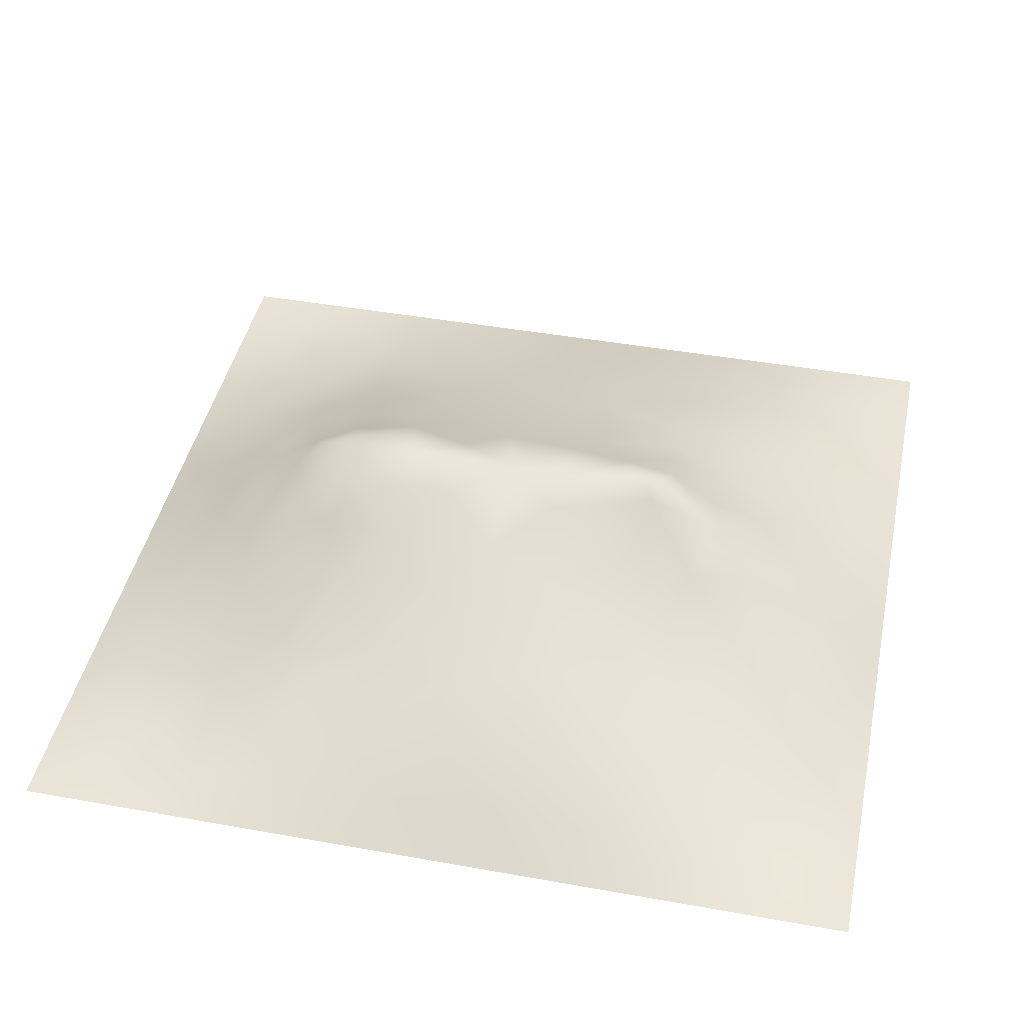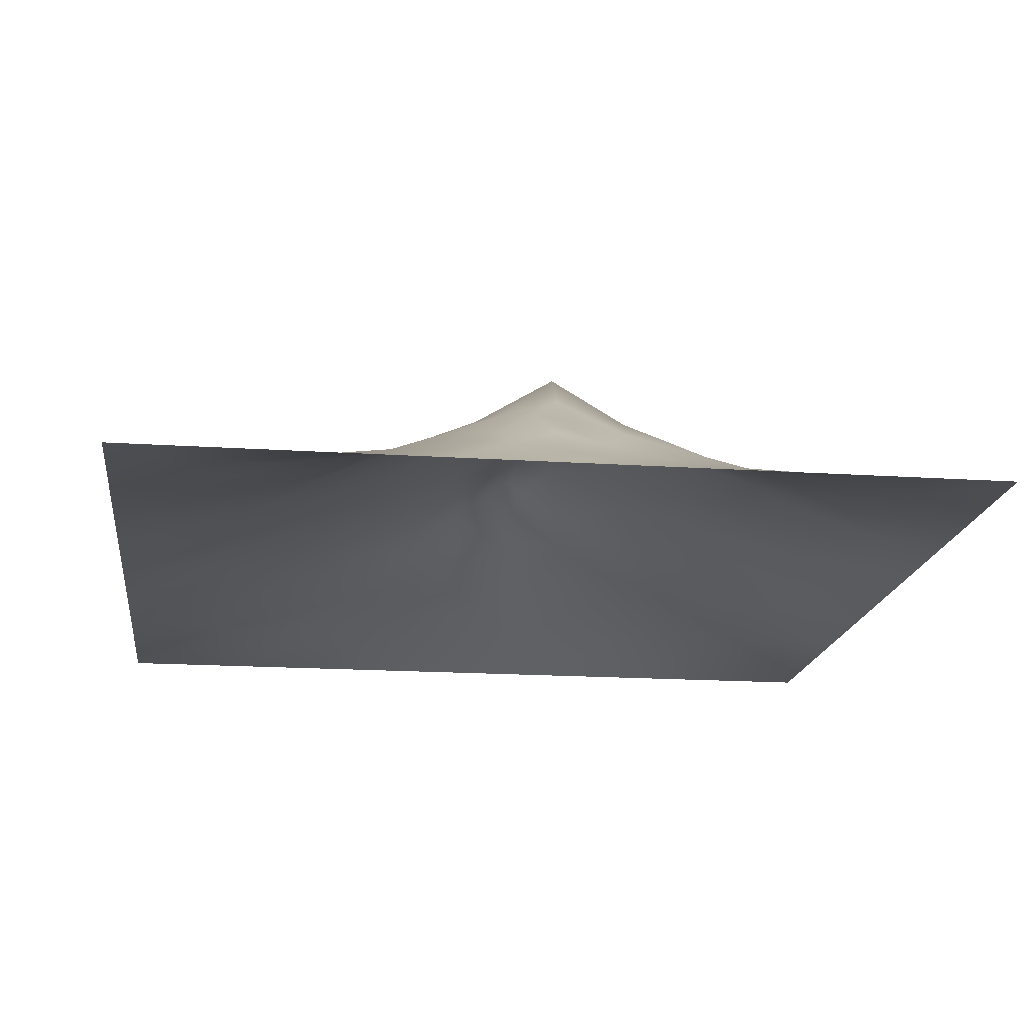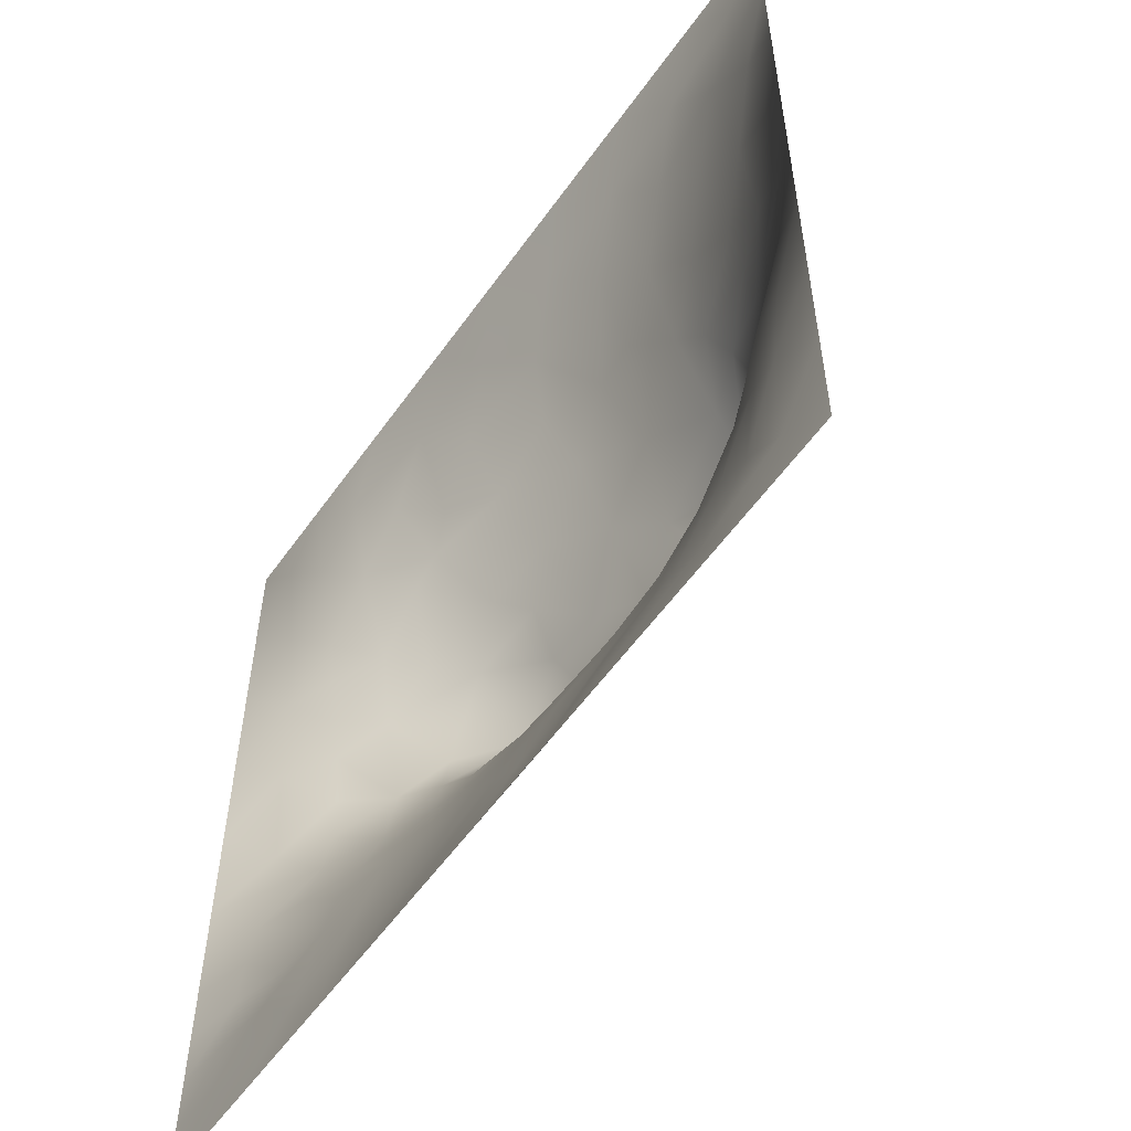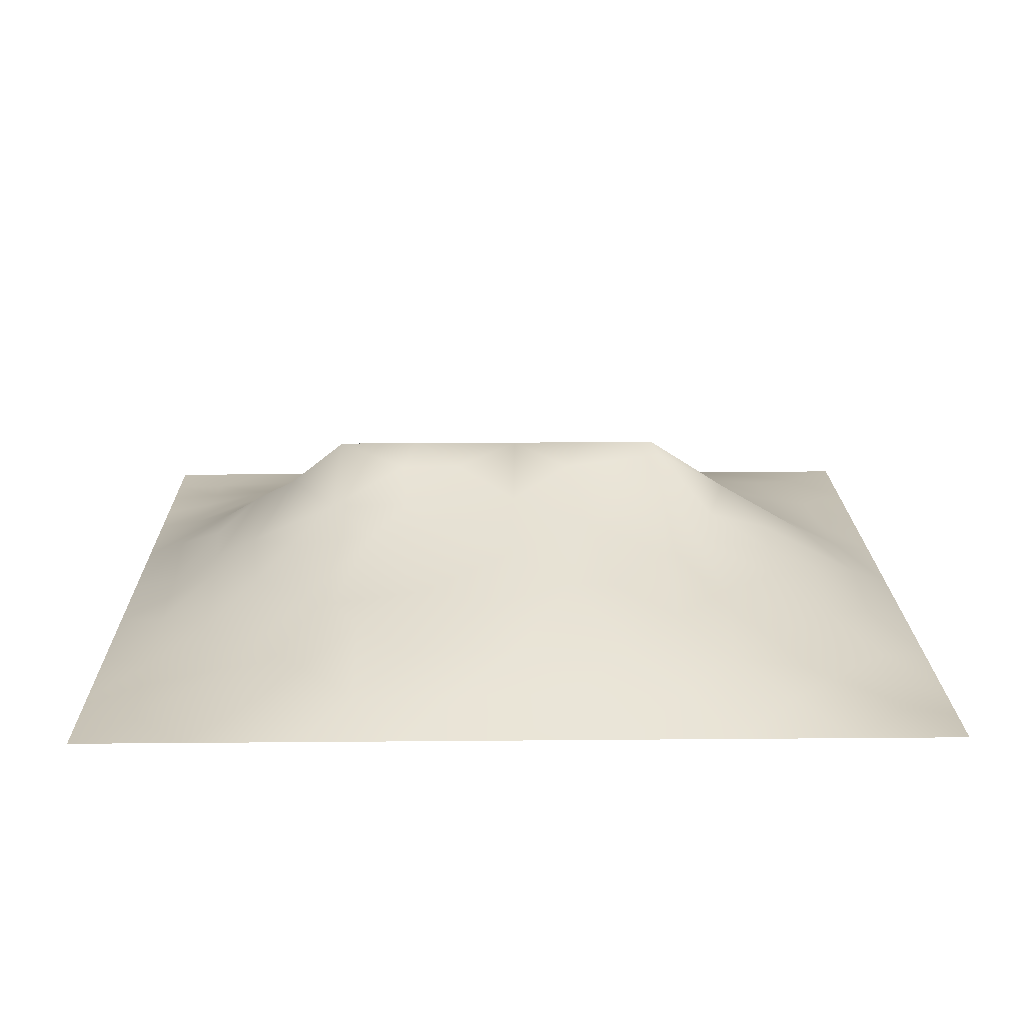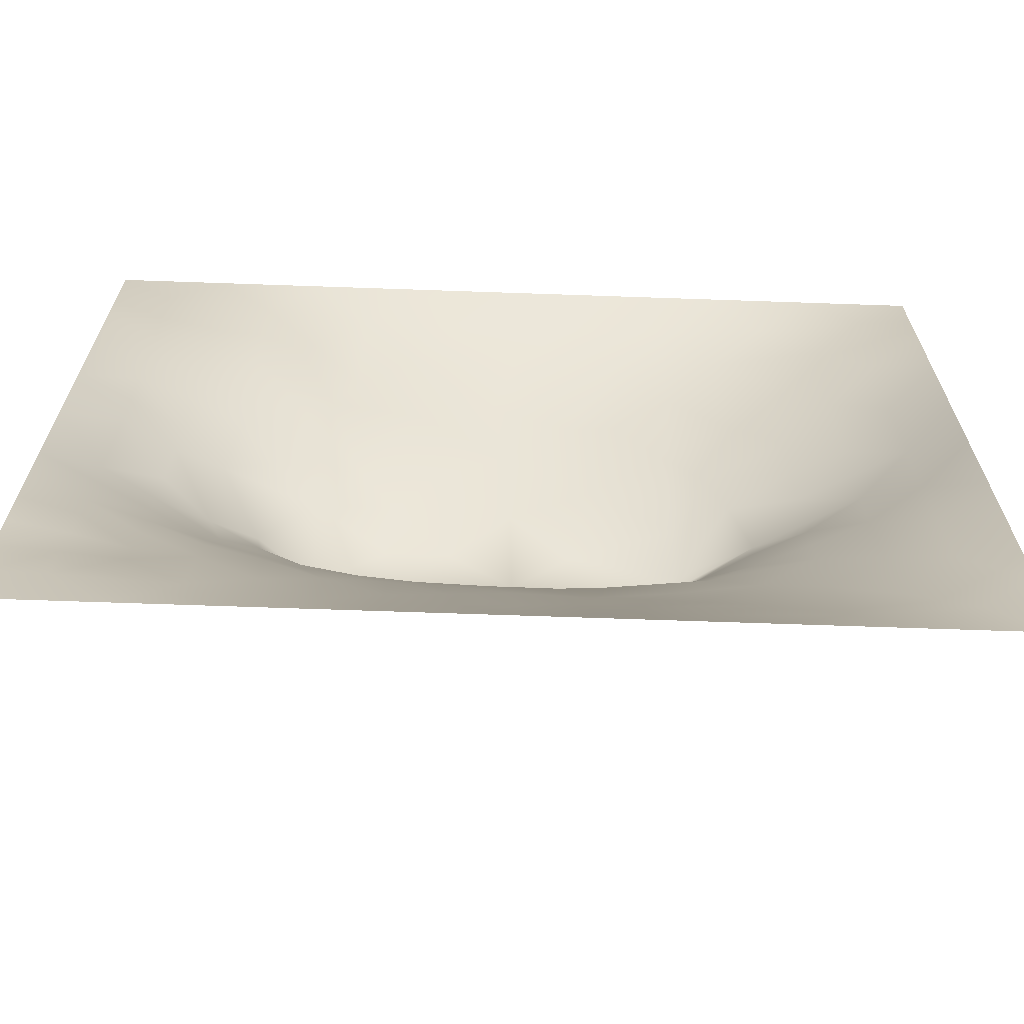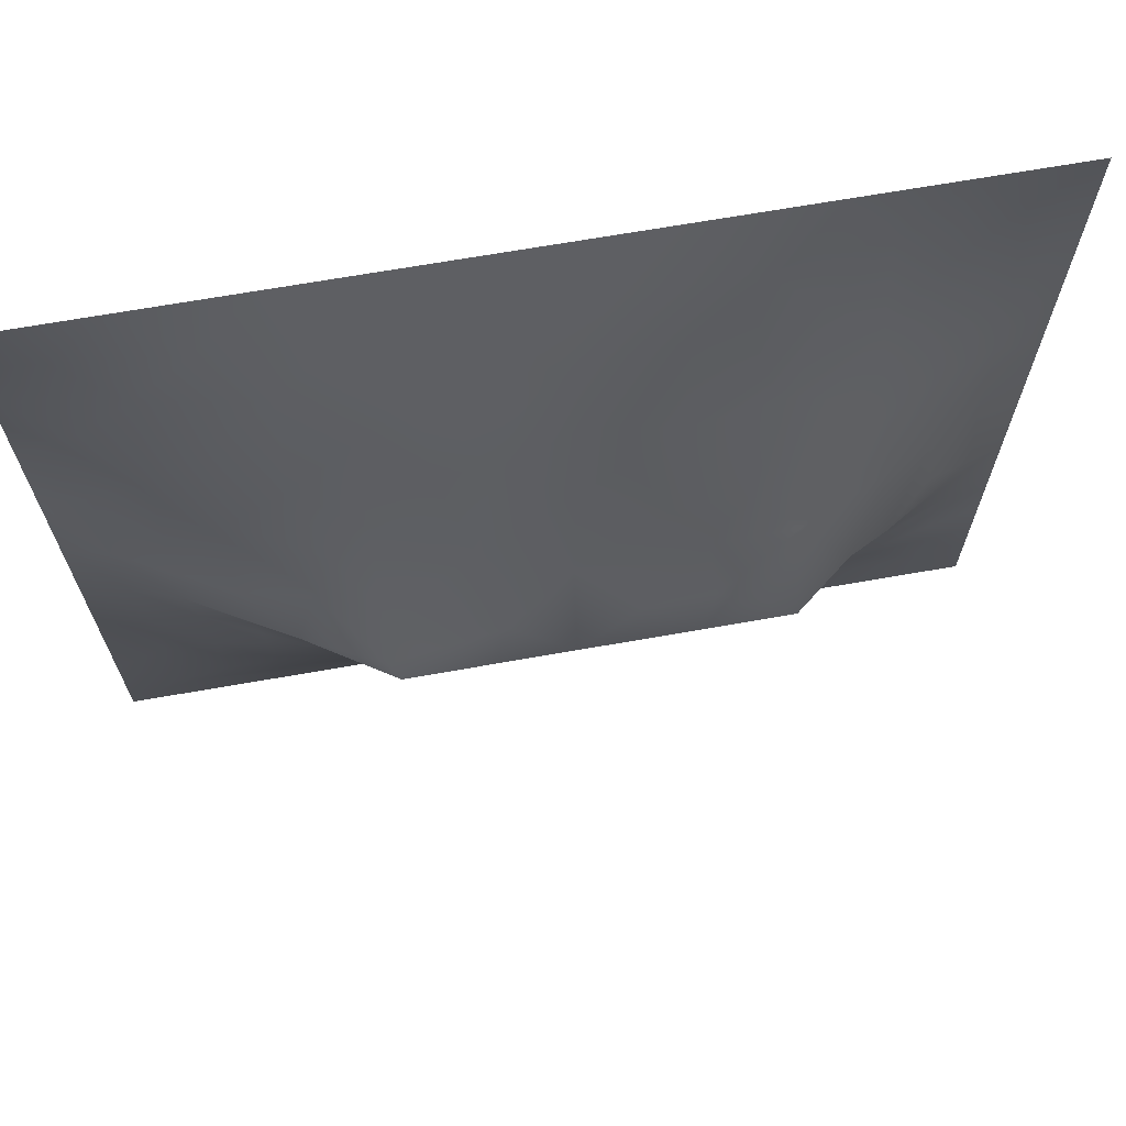
<metadata>
{"format":"obj","ext":"obj","renderer":"f3d","projection":"perspective","resolution":1024,"background":"white","views":[{"elev":43.7,"azim":-168.1,"up":"+Z"},{"elev":-17.6,"azim":82.5,"up":"+Z"},{"elev":-56.5,"azim":-124.9,"up":"+Y"},{"elev":18.3,"azim":179.0,"up":"+Z"},{"elev":-67.9,"azim":178.0,"up":"+Y"},{"elev":69.2,"azim":-9.9,"up":"+Y"}]}
</metadata>
<code>
v -0 0 -0
v 1 0 -0
v -0 1 0
v 1 1 0
v 0.6511 0.4147 0.1498
v -0 0.5 0
v 0.5 1 0
v 1 0.5 0
v 0.5 -0 0
v 0.2454 0.7517 0.08226
v 0.7536 0.7497 0.07523
v 0.2471 0.2499 0.07118
v 0.7526 0.254 0.06306
v 0.75 0 0
v 0.25 0 0
v 1 0.75 0
v 1 0.25 0
v 0.25 1 0
v 0.75 1 0
v 0 0.25 0
v 0 0.75 -0
v 0.3638 0.2202 0.07816
v 0.06232 0.8748 0.01126
v 0.2262 0.5156 0.1412
v 0.8146 0.2539 0.04793
v 0.8839 0.3763 0.06207
v 0.6252 0.1267 0.04035
v 0.8882 0.4381 0.07361
v 0.8744 0.1272 0.01167
v 0.3749 0.125 0.04399
v 0.1246 0.1248 0.02113
v 0.4925 0.253 0.09052
v 0.8813 0.6245 0.06028
v 0.6345 0.626 0.1538
v 0.874 0.8733 0.01366
v 0.374 0.8796 0.05946
v 0.2488 0.6008 0.1302
v 0.124 0.8757 0.0262
v 0.1167 0.6252 0.06428
v 0.6257 0.8779 0.05571
v 0.1225 0.3766 0.04935
v 0.2495 0.1242 0.03773
v 0.8769 0.7488 0.03898
v 0.8774 0.2521 0.03654
v 0.2485 0.8782 0.04817
v 0.7501 0.8753 0.03813
v 0.1236 0.2506 0.03585
v 0.1198 0.7511 0.05095
v 0.3119 0.5943 0.1569
v 0.585 0.3081 0.108
v 0.7466 0.3675 0.1117
v 0.8877 0.5004 0.07442
v 0.4343 0.7756 0.1027
v 0.2351 0.4562 0.1256
v 0 0.375 0
v 0.5 0.8788 0.06048
v 0.5002 0.6259 0.1604
v 0.242 0.3759 0.1046
v 0.1133 0.5 0.07188
v 0.522 0.4153 0.1551
v 0.6274 0.2538 0.08279
v 0.5001 0.1253 0.04659
v 0.4968 0.5198 0.2024
v 0 0.625 0
v 0 0.875 0
v 0 0.125 0
v 0.625 1 0
v 0.875 1 0
v 0.125 1 0
v 0.375 1 0
v 1 0.375 0
v 1 0.125 0
v 1 0.875 0
v 1 0.625 0
v 0.375 0 0
v 0.125 0 0
v 0.875 0 0
v 0.625 0 0
v 0.7497 0.1276 0.02774
v 0.6398 0.5641 0.1837
v 0.785 0.5172 0.1507
v 0.06216 0.3134 0.01997
v 0.1792 0.4393 0.08943
v 0.1834 0.3133 0.06726
v 0.05834 0.438 0.03169
v 0.6875 0.9394 0.02692
v 0.6889 0.8129 0.06652
v 0.5625 0.9389 0.02879
v 0.05858 0.6876 0.03047
v 0.1804 0.6883 0.07934
v 0.05534 0.5626 0.03796
v 0.1871 0.939 0.02088
v 0.1847 0.8141 0.05255
v 0.06245 0.9374 0.006551
v 0.4309 0.5625 0.183
v 0.6799 0.3616 0.1225
v 0.5074 0.7285 0.1234
v 0.31 0.816 0.0763
v 0.4374 0.9394 0.02981
v 0.9382 0.8118 0.01603
v 0.8124 0.8106 0.03811
v 0.937 0.9369 0.003094
v 0.8759 0.1891 0.02715
v 0.5698 0.5631 0.1839
v 0.94 0.6244 0.02864
v 0.8308 0.5913 0.09571
v 0.8191 0.6876 0.07733
v 0.9395 0.5621 0.0296
v 0.3134 0.702 0.1113
v 0.9386 0.2513 0.01765
v 0.8819 0.5619 0.06459
v 0.1875 0.06189 0.01665
v 0.06259 0.06263 0.004931
v 0.1862 0.1872 0.04327
v 0.3126 0.06198 0.02147
v 0.3111 0.1865 0.06393
v 0.4375 0.06126 0.02632
v 0.8118 0.06409 0.00785
v 0.9371 0.06321 0.001218
v -0 0.9375 0
v 0.5918 0.676 0.1334
v 0.5254 0.8077 0.08944
v 0.5632 0.1898 0.06538
v 0.6884 0.1907 0.05363
v 0.5624 0.06395 0.01922
v 0.9413 0.3134 0.02755
v 0.8188 0.3149 0.06941
v 0.9455 0.4379 0.03881
v 0.3122 0.9401 0.02881
v 1 0.1875 0
v 0.8129 0.1908 0.03396
v 0.8115 0.3741 0.0921
v 0.6873 0.06314 0.01877
v 0.3956 0.3792 0.1363
v 0.9377 0.1886 0.01242
v 0.4371 0.1875 0.07047
v 0.06353 0.1882 0.008281
v 0.3777 0.7713 0.09717
v 0.939 0.6866 0.02398
v 0.295 0.4418 0.1539
v 0.06041 0.8128 0.02163
v 0.8121 0.9373 0.01471
v 0.175 0.5624 0.1002
v 0.7772 0.6501 0.1098
v 0.3106 0.5347 0.19
v 0.7199 0.5207 0.2026
v 0.3201 0.519 0.2026
v 0.7215 0.7724 0.07676
v 0.8802 0.3144 0.04853
v 0.6229 0.5203 0.2025
v 0.1817 0.3763 0.07801
v 0.2912 0.3335 0.1043
v 0.7272 0.6091 0.1464
v 0.7194 0.3036 0.09214
v 0.6765 0.6696 0.1272
v 0.3276 0.2762 0.09462
v 0.2729 0.6576 0.1174
v 1 0.0625 -0
v 0.6136 0.7713 0.09117
v 0.6012 0.3703 0.133
v 0.4131 0.5195 0.2024
v 0.729 0.4247 0.1409
v 0.7772 0.4558 0.1361
v 0.3604 0.431 0.1572
v 0.4169 0.2574 0.0949
v 0.311 0.3893 0.133
v 0.8335 0.4819 0.1172
v 0.4772 0.3646 0.1348
v 0.1772 0.6255 0.09185
v 0.4103 0.6628 0.1418
v 0.8777 0.6863 0.04716
v 0.4469 0.4217 0.1583
v 0.9371 0.1261 0.005481
v 0.571 0.4613 0.1752
f 1 113 66
f 31 137 113
f 109 157 49
f 98 45 10
f 84 151 41
f 112 114 31
f 114 47 31
f 84 152 58
f 137 66 113
f 93 10 45
f 150 104 63
f 161 145 147
f 170 109 49
f 95 63 57
f 42 114 112
f 76 113 1
f 147 164 161
f 15 112 76
f 115 15 75
f 146 162 163
f 40 87 86
f 150 80 104
f 22 30 136
f 162 51 163
f 32 165 136
f 22 136 165
f 161 95 145
f 76 112 113
f 44 149 25
f 116 30 22
f 174 150 63
f 12 114 42
f 156 116 22
f 156 152 12
f 156 12 116
f 135 103 173
f 168 165 32
f 170 138 109
f 156 22 165
f 6 85 91
f 140 164 147
f 82 137 47
f 172 168 60
f 51 162 96
f 59 91 85
f 34 80 153
f 39 89 91
f 69 94 92
f 152 166 58
f 167 106 81
f 44 103 110
f 170 53 138
f 125 78 27
f 117 9 62
f 48 90 93
f 134 152 156
f 38 92 94
f 99 36 56
f 83 58 54
f 128 26 71
f 151 58 83
f 126 110 17
f 84 12 152
f 84 58 151
f 47 114 84
f 84 114 12
f 47 84 41
f 82 47 41
f 36 99 129
f 20 137 82
f 70 129 99
f 20 66 137
f 55 20 82
f 98 138 36
f 171 33 139
f 102 68 35
f 146 153 80
f 8 108 128
f 166 140 58
f 53 56 36
f 92 18 69
f 103 44 131
f 139 43 171
f 62 136 117
f 122 53 97
f 85 41 59
f 122 97 159
f 5 174 160
f 109 98 10
f 173 72 135
f 14 133 78
f 125 62 9
f 152 134 166
f 123 32 62
f 27 133 124
f 60 160 174
f 136 62 32
f 41 85 82
f 93 45 38
f 129 70 18
f 55 82 85
f 53 36 138
f 92 38 45
f 145 24 147
f 18 92 129
f 126 71 26
f 124 79 13
f 45 129 92
f 131 13 79
f 6 91 64
f 105 139 33
f 149 44 126
f 46 101 142
f 134 156 165
f 39 169 90
f 37 24 145
f 24 59 83
f 94 3 120
f 65 21 141
f 69 3 94
f 37 145 49
f 157 90 169
f 123 27 61
f 124 61 27
f 60 168 160
f 16 100 139
f 56 53 122
f 6 55 85
f 5 96 162
f 24 83 54
f 24 143 59
f 143 169 39
f 59 143 91
f 141 48 38
f 83 59 41
f 93 38 48
f 157 169 37
f 173 29 119
f 95 49 145
f 119 158 173
f 37 169 143
f 37 143 24
f 157 37 49
f 157 10 90
f 109 138 98
f 109 10 157
f 57 104 121
f 170 97 53
f 27 123 125
f 62 125 123
f 151 83 41
f 139 100 43
f 135 110 103
f 73 4 102
f 110 126 44
f 77 2 119
f 57 97 170
f 57 170 95
f 78 125 9
f 117 30 75
f 74 16 139
f 54 58 140
f 72 173 158
f 2 158 119
f 110 135 17
f 108 111 52
f 121 97 57
f 34 121 104
f 45 98 129
f 107 106 33
f 11 155 144
f 155 121 34
f 64 91 89
f 106 153 81
f 38 23 141
f 25 131 44
f 50 160 168
f 23 38 94
f 48 141 89
f 21 89 141
f 154 51 96
f 167 111 106
f 33 106 111
f 107 33 171
f 167 132 28
f 64 89 21
f 105 33 111
f 116 42 30
f 105 111 108
f 104 57 63
f 74 108 8
f 141 23 65
f 74 105 108
f 115 30 42
f 134 164 166
f 11 144 107
f 43 107 171
f 144 155 153
f 144 153 106
f 144 106 107
f 133 27 78
f 159 87 40
f 4 68 102
f 148 101 46
f 127 25 149
f 168 172 134
f 74 139 105
f 31 113 112
f 7 99 88
f 19 86 142
f 90 48 39
f 29 131 118
f 102 35 100
f 80 34 104
f 40 86 88
f 46 86 87
f 148 46 87
f 46 142 86
f 89 39 48
f 67 88 86
f 56 122 40
f 159 155 148
f 122 159 40
f 159 148 87
f 148 155 11
f 148 11 101
f 159 97 121
f 159 121 155
f 56 40 88
f 30 117 136
f 56 88 99
f 39 91 143
f 7 70 99
f 67 7 88
f 19 67 86
f 68 19 142
f 73 102 100
f 72 130 135
f 36 129 98
f 43 101 107
f 16 73 100
f 118 79 14
f 142 35 68
f 153 155 34
f 147 24 140
f 28 128 52
f 131 25 13
f 60 63 172
f 161 172 63
f 126 17 71
f 132 26 28
f 128 71 8
f 79 124 133
f 167 28 52
f 26 128 28
f 52 128 108
f 77 119 118
f 95 170 49
f 100 35 43
f 103 131 29
f 35 142 101
f 101 43 35
f 13 25 127
f 149 126 26
f 149 26 127
f 51 127 132
f 79 118 131
f 133 14 79
f 115 75 30
f 163 132 167
f 132 127 26
f 167 52 111
f 163 167 81
f 63 95 161
f 146 163 81
f 150 5 146
f 96 160 50
f 50 168 32
f 161 164 172
f 96 5 160
f 134 172 164
f 124 154 61
f 12 42 116
f 123 50 32
f 96 50 61
f 54 140 24
f 77 118 14
f 154 127 51
f 162 146 5
f 51 132 163
f 130 17 135
f 154 96 61
f 154 13 127
f 124 13 154
f 15 115 112
f 42 112 115
f 10 93 90
f 123 61 50
f 150 146 80
f 11 107 101
f 137 31 47
f 9 117 75
f 134 165 168
f 146 81 153
f 119 29 118
f 150 174 5
f 60 174 63
f 164 140 166
f 29 173 103
f 65 23 120
f 94 120 23

</code>
